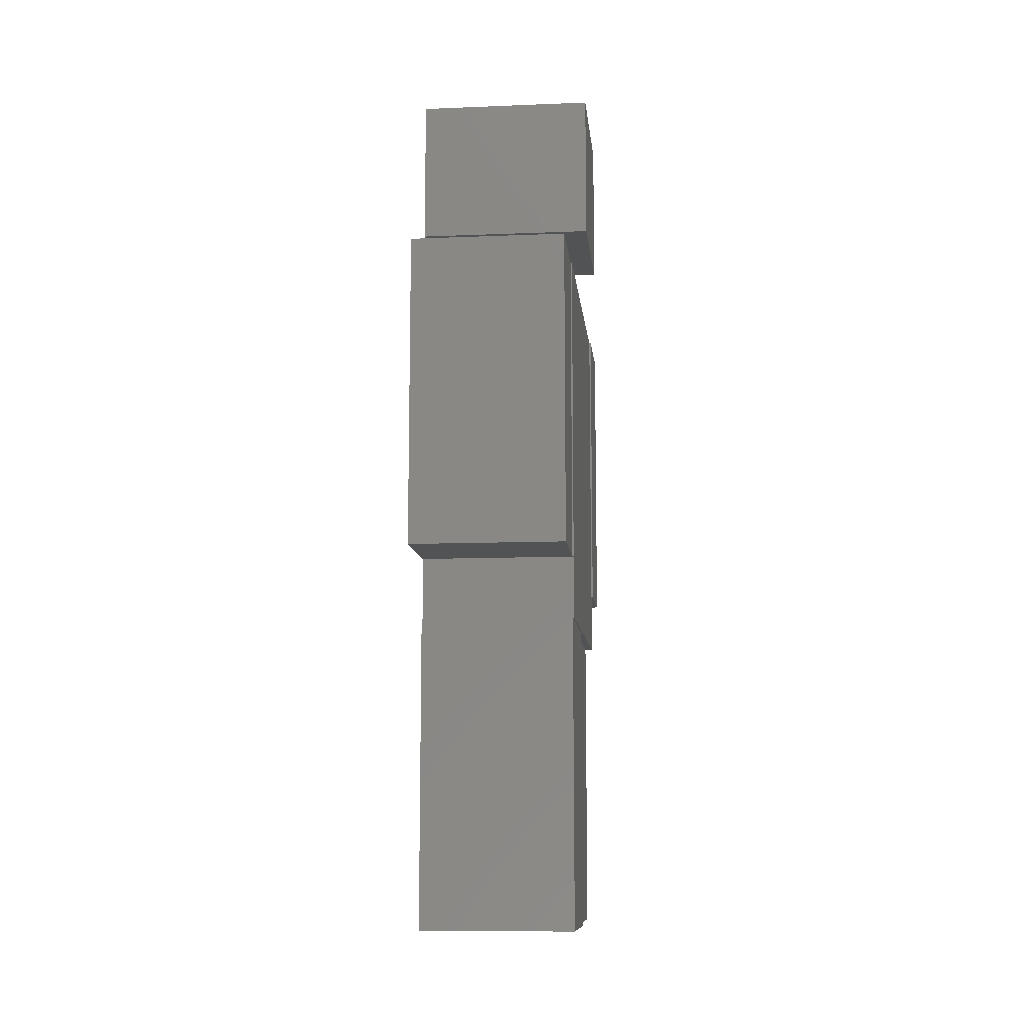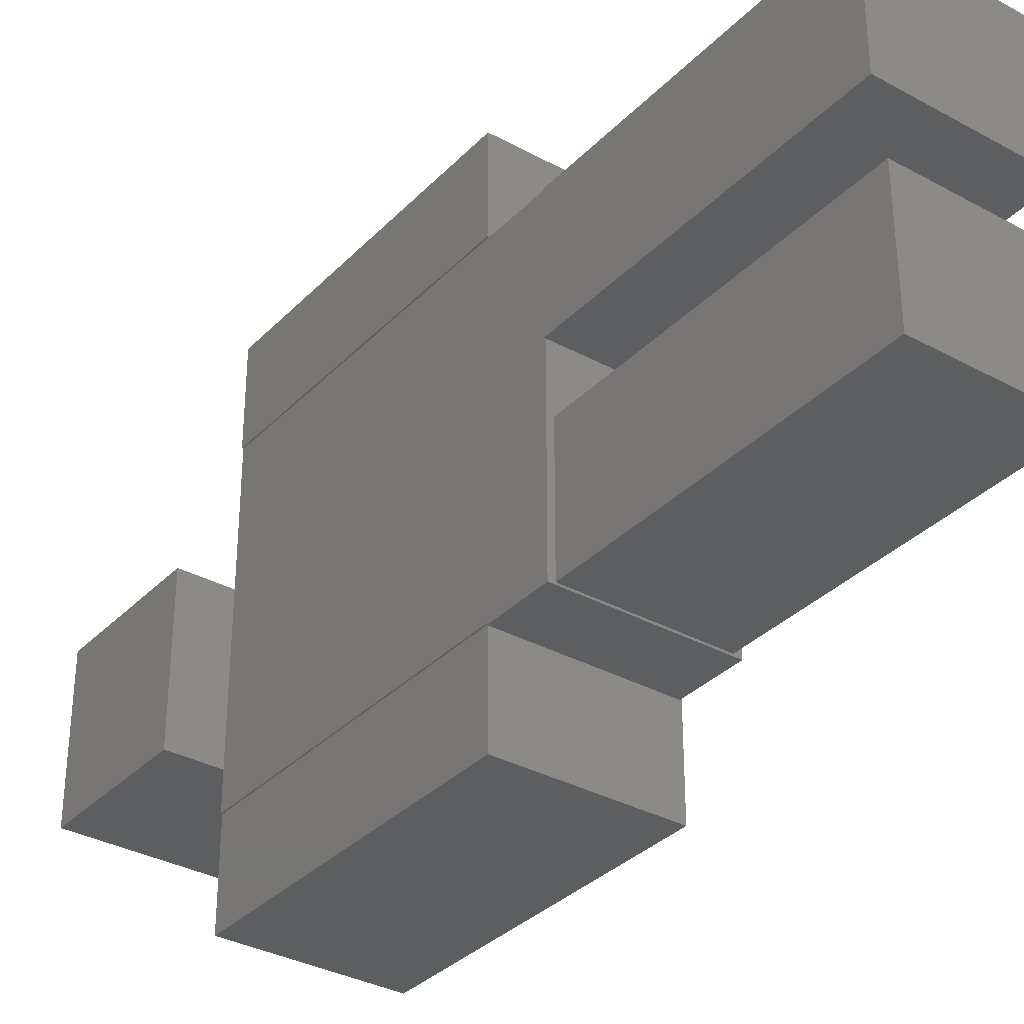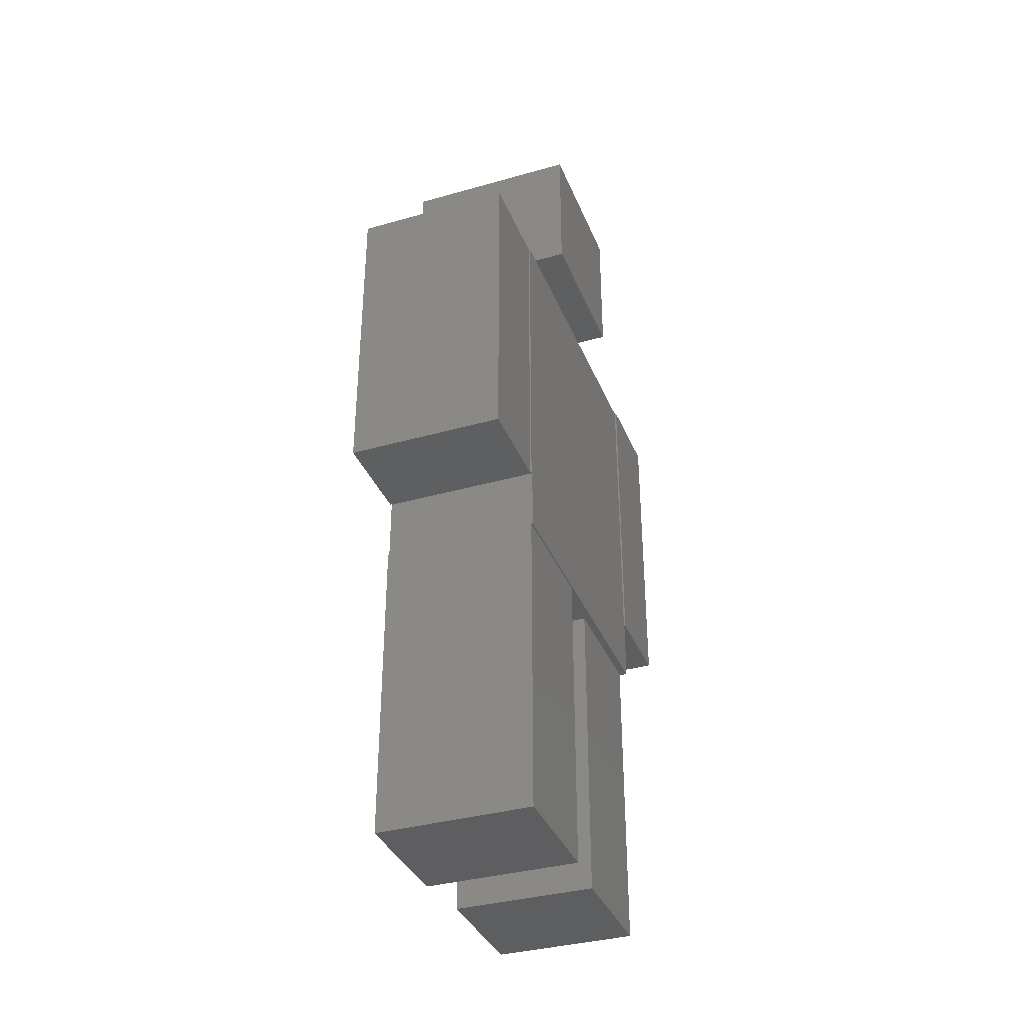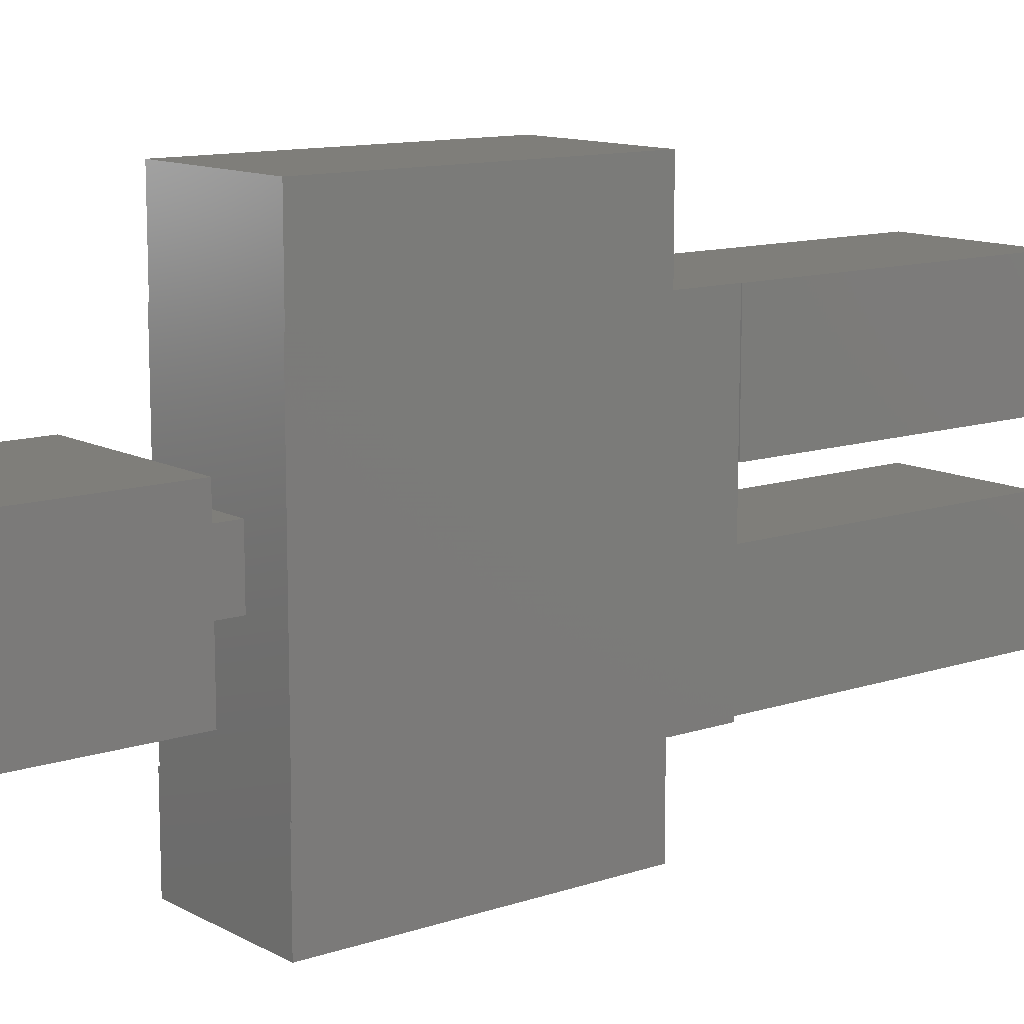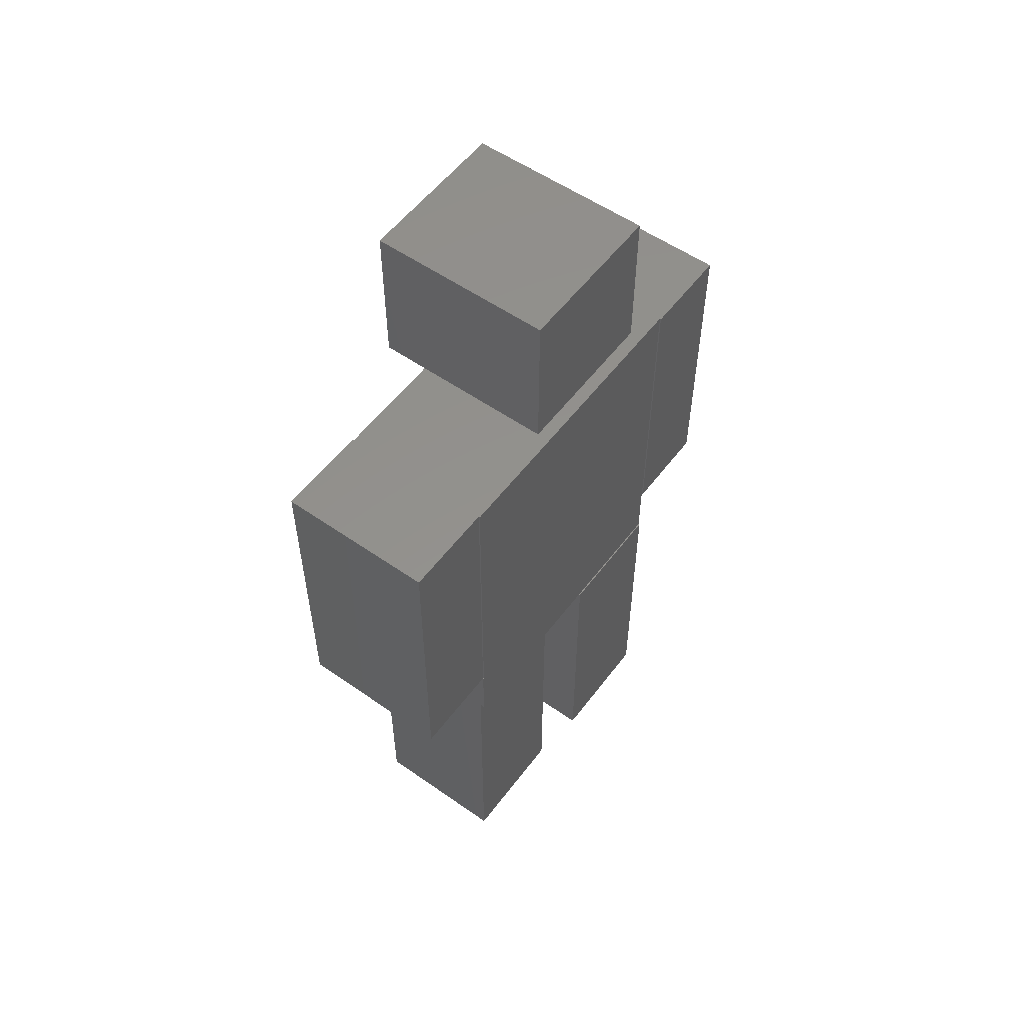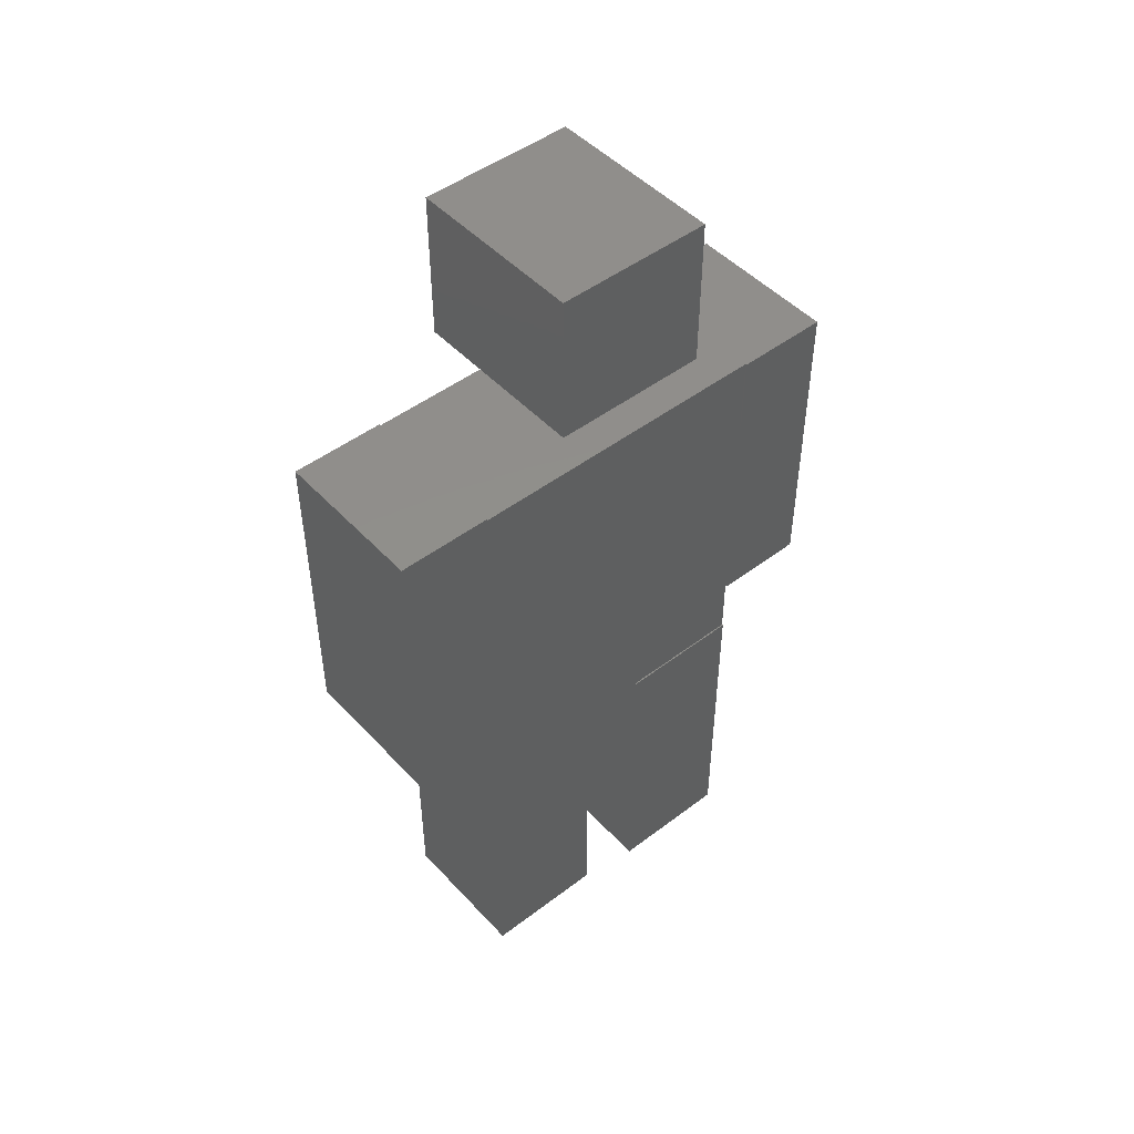
<metadata>
{"format":"stl","ext":"stl","renderer":"f3d","projection":"perspective","resolution":1024,"background":"white","views":[{"elev":-10.5,"azim":-174.2,"up":"+Z"},{"elev":-33.9,"azim":143.4,"up":"+Y"},{"elev":-36.0,"azim":-159.6,"up":"+Z"},{"elev":11.8,"azim":51.5,"up":"+Y"},{"elev":55.3,"azim":36.4,"up":"+Z"},{"elev":48.0,"azim":49.6,"up":"+Z"}]}
</metadata>
<code>
# stl→obj: 64 verts, 96 faces
v 3.25 -2.48 14
v 3.25 -2.48 9.01
v 3.25 2.48 9.01
v 3.25 2.48 14
v 0.773 -2.48 14
v 0.773 -2.48 9.01
v 0.773 2.48 14
v 0.773 2.48 9.01
v 3.47 -1.29 17.4
v 3.47 -1.29 15
v 3.47 1.19 15
v 3.47 1.19 17.4
v 0.601 -1.29 17.4
v 0.601 -1.29 15
v 0.601 1.19 17.4
v 0.601 1.19 15
v 3.15 -2.47 8.01
v 3.15 -2.47 3.05
v 3.15 -0.486 3.05
v 3.15 -0.486 8.01
v 0.892 -2.47 8.01
v 0.892 -2.47 3.05
v 0.892 -0.486 8.01
v 0.892 -0.486 3.05
v 3.23 -3.96 14
v 3.23 -3.96 9.01
v 3.23 -2.48 9.01
v 3.23 -2.48 14
v 0.747 -3.96 14
v 0.747 -3.96 9.01
v 0.747 -2.48 14
v 0.747 -2.48 9.01
v 3.27 2.46 14
v 3.27 2.46 9.01
v 3.27 3.95 9.01
v 3.27 3.95 14
v 0.795 2.46 14
v 0.795 2.46 9.01
v 0.795 3.95 14
v 0.795 3.95 9.01
v 2.49 -0.498 15
v 2.49 -0.498 14
v 2.49 0.493 14
v 2.49 0.493 15
v 1.5 -0.498 15
v 1.5 -0.498 14
v 1.5 0.493 15
v 1.5 0.493 14
v 3.25 -2.5 9.01
v 3.25 -2.5 8.01
v 3.25 2.45 8.01
v 3.25 2.45 9.01
v 0.771 -2.5 9.01
v 0.771 -2.5 8.01
v 0.771 2.45 9.01
v 0.771 2.45 8.01
v 3.27 0.465 8.01
v 3.27 0.465 3.05
v 3.27 2.45 3.05
v 3.27 2.45 8.01
v 0.795 0.465 8.01
v 0.795 0.465 3.05
v 0.795 2.45 8.01
v 0.795 2.45 3.05
f 1 2 3
f 1 3 4
f 5 6 2
f 5 2 1
f 7 8 6
f 7 6 5
f 4 3 8
f 4 8 7
f 7 5 1
f 7 1 4
f 2 6 8
f 2 8 3
f 9 10 11
f 9 11 12
f 13 14 10
f 13 10 9
f 15 16 14
f 15 14 13
f 12 11 16
f 12 16 15
f 15 13 9
f 15 9 12
f 10 14 16
f 10 16 11
f 17 18 19
f 17 19 20
f 21 22 18
f 21 18 17
f 23 24 22
f 23 22 21
f 20 19 24
f 20 24 23
f 23 21 17
f 23 17 20
f 18 22 24
f 18 24 19
f 25 26 27
f 25 27 28
f 29 30 26
f 29 26 25
f 31 32 30
f 31 30 29
f 28 27 32
f 28 32 31
f 31 29 25
f 31 25 28
f 26 30 32
f 26 32 27
f 33 34 35
f 33 35 36
f 37 38 34
f 37 34 33
f 39 40 38
f 39 38 37
f 36 35 40
f 36 40 39
f 39 37 33
f 39 33 36
f 34 38 40
f 34 40 35
f 41 42 43
f 41 43 44
f 45 46 42
f 45 42 41
f 47 48 46
f 47 46 45
f 44 43 48
f 44 48 47
f 47 45 41
f 47 41 44
f 42 46 48
f 42 48 43
f 49 50 51
f 49 51 52
f 53 54 50
f 53 50 49
f 55 56 54
f 55 54 53
f 52 51 56
f 52 56 55
f 55 53 49
f 55 49 52
f 50 54 56
f 50 56 51
f 57 58 59
f 57 59 60
f 61 62 58
f 61 58 57
f 63 64 62
f 63 62 61
f 60 59 64
f 60 64 63
f 63 61 57
f 63 57 60
f 58 62 64
f 58 64 59

</code>
